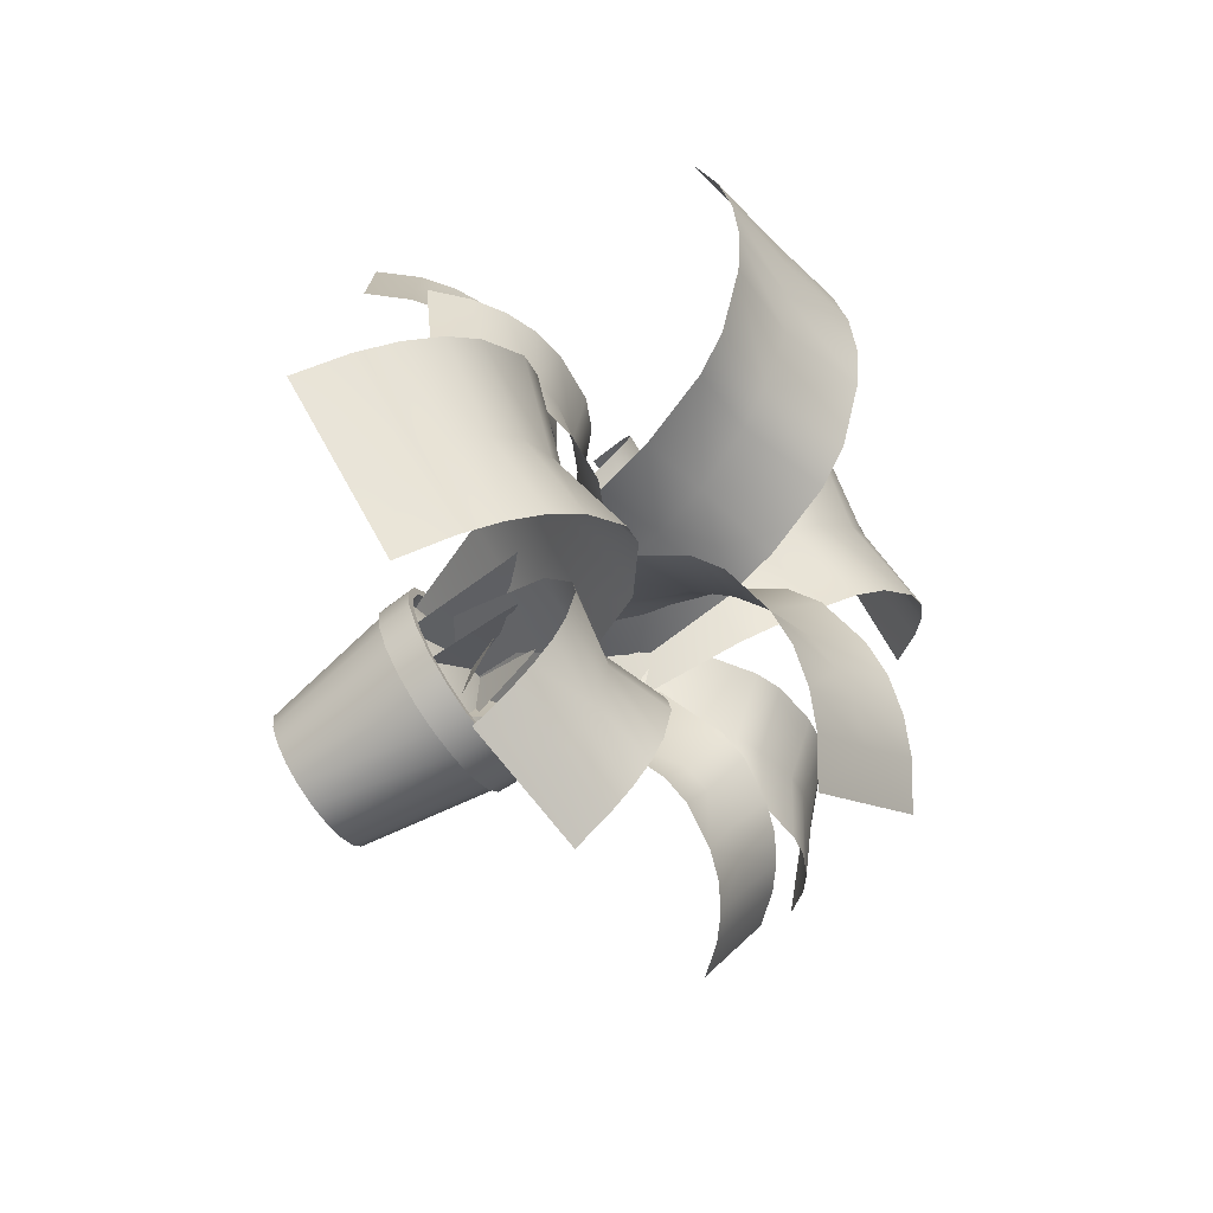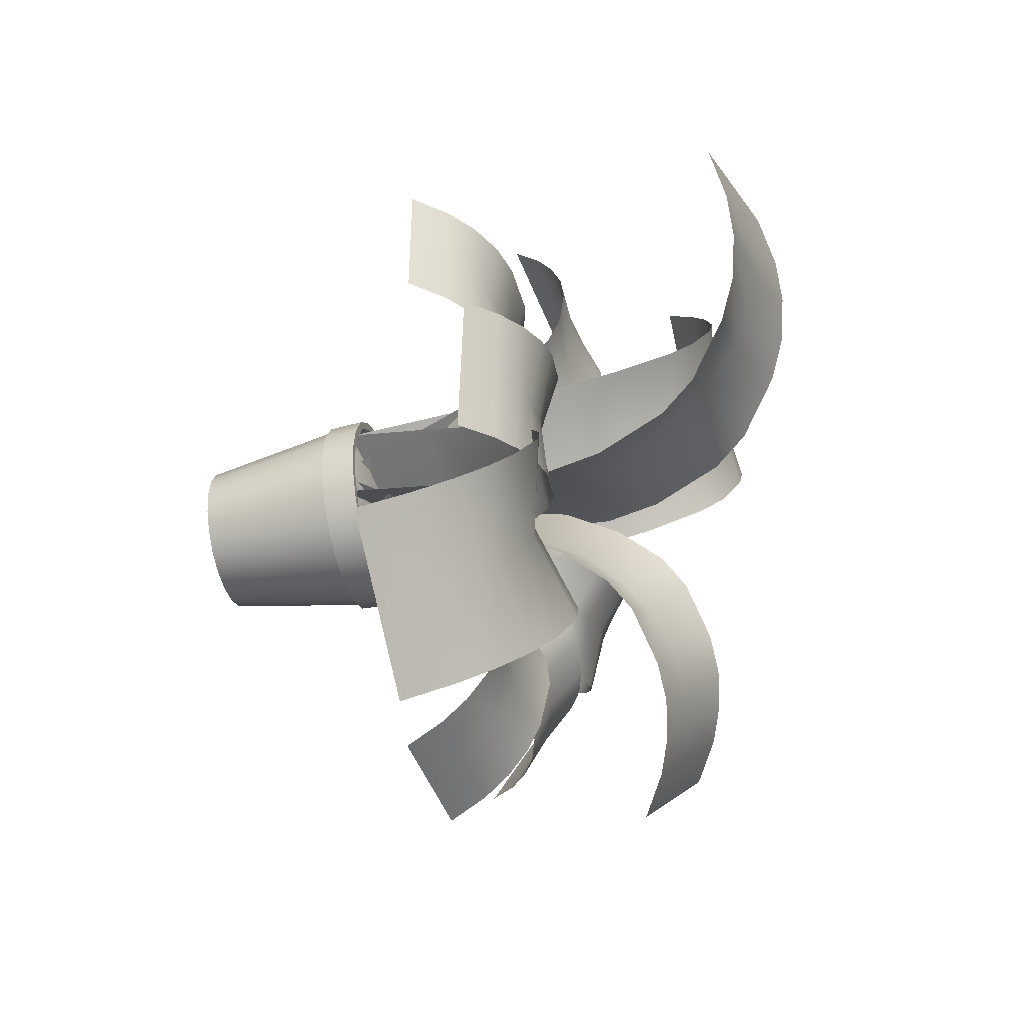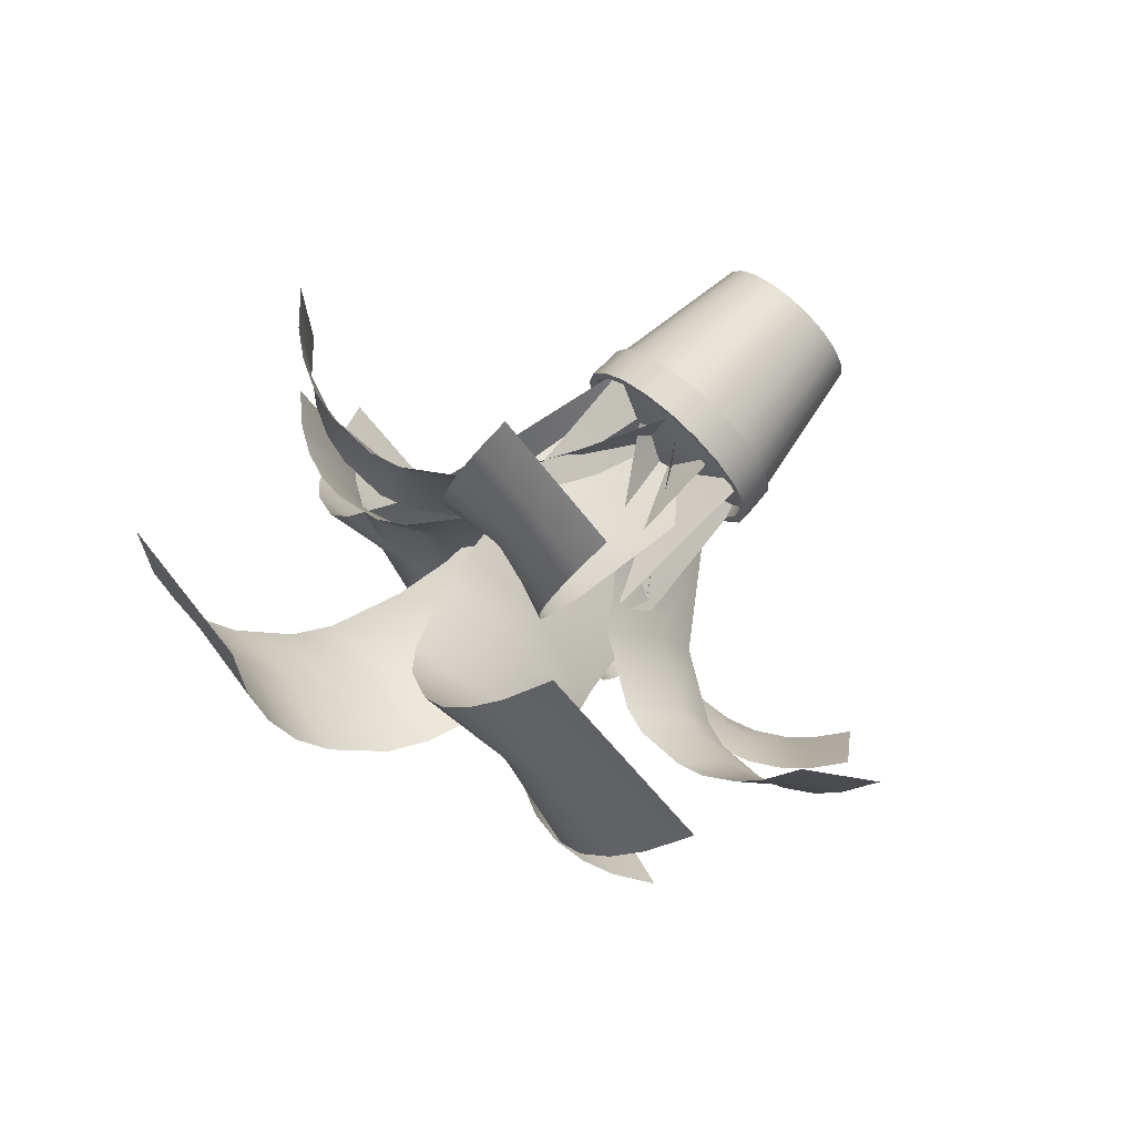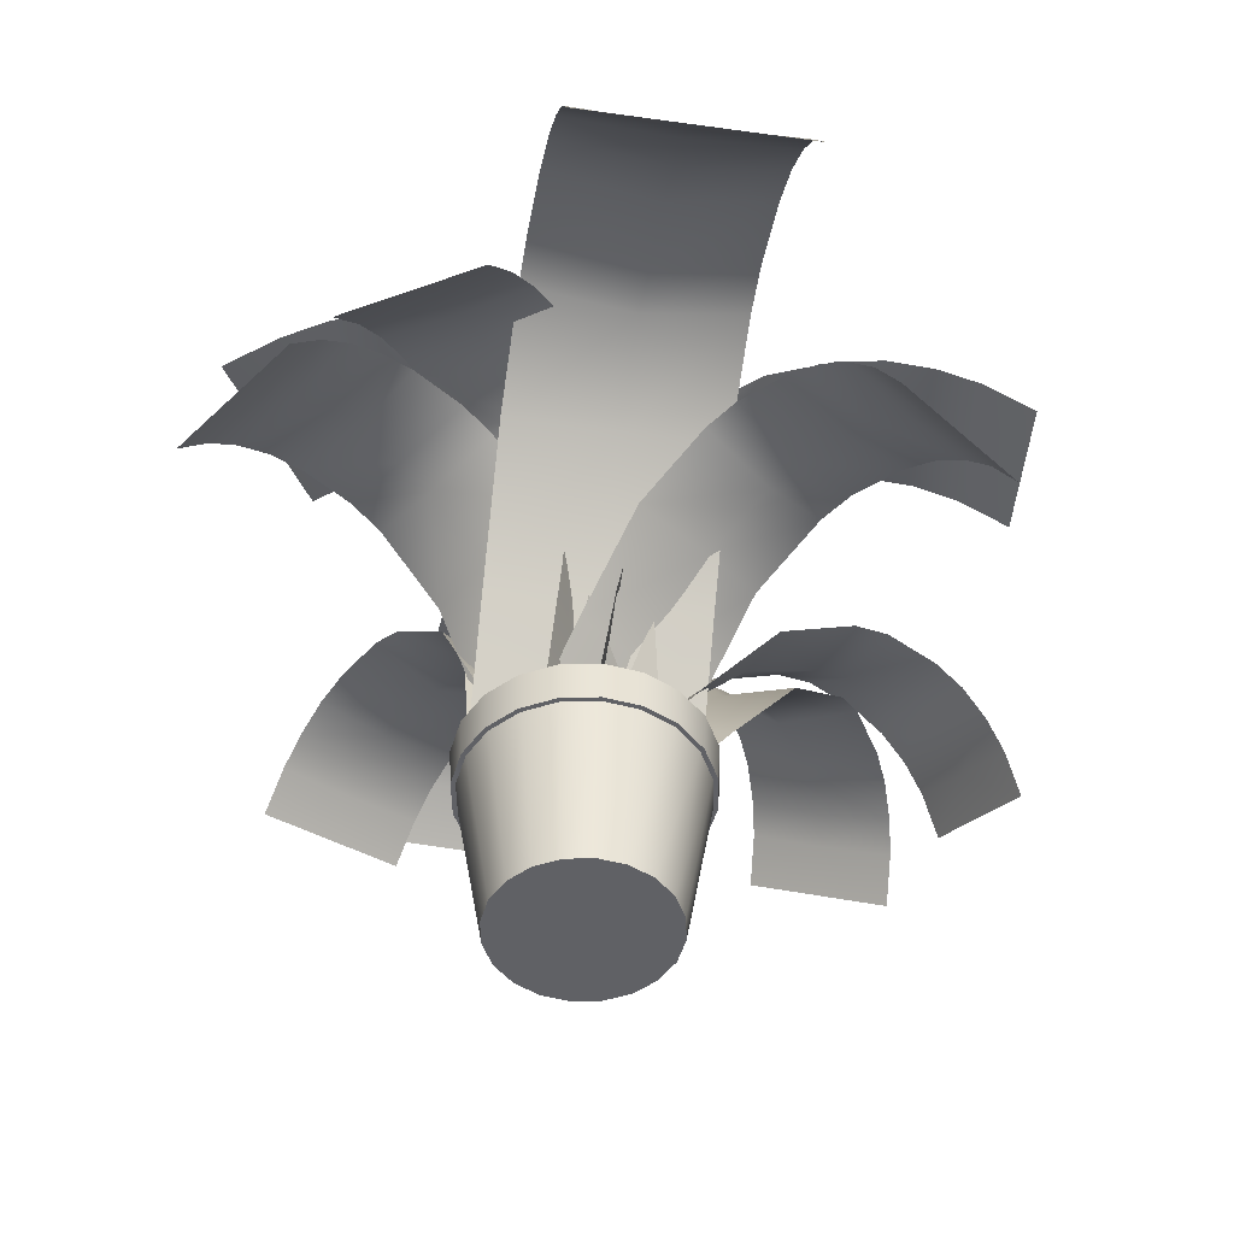
<metadata>
{"format":"obj","ext":"obj","renderer":"f3d","projection":"perspective","resolution":1024,"background":"white","views":[{"elev":-74.9,"azim":124.0,"up":"+Z"},{"elev":-45.1,"azim":104.2,"up":"+Z"},{"elev":74.2,"azim":-137.4,"up":"+Z"},{"elev":-49.2,"azim":136.6,"up":"+Y"}]}
</metadata>
<code>
v 3.837 0 -1.247
v 3.264 0 -2.372
v 2.372 0 -3.264
v 1.247 0 -3.837
v 0 0 -4.035
v -1.247 0 -3.837
v -2.372 0 -3.264
v -3.264 0 -2.372
v -3.837 0 -1.247
v -4.035 0 0
v -3.837 0 1.247
v -3.264 0 2.372
v -2.372 0 3.264
v -1.247 0 3.837
v -0 0 4.035
v 1.247 0 3.837
v 2.372 0 3.264
v 3.264 0 2.372
v 3.837 0 1.247
v 4.035 0 0
v 5.005 7.518 -1.626
v 4.258 7.518 -3.094
v 3.094 7.518 -4.258
v 1.626 7.518 -5.005
v 0 7.518 -5.263
v -1.626 7.518 -5.005
v -3.094 7.518 -4.258
v -4.258 7.518 -3.094
v -5.005 7.518 -1.626
v -5.263 7.518 0
v -5.005 7.518 1.626
v -4.258 7.518 3.094
v -3.094 7.518 4.258
v -1.626 7.518 5.005
v -0 7.518 5.263
v 1.626 7.518 5.005
v 3.094 7.518 4.258
v 4.258 7.518 3.094
v 5.005 7.518 1.626
v 5.263 7.518 0
v 0 0 0
v 5.203 7.518 -1.691
v 4.426 7.518 -3.216
v 3.216 7.518 -4.426
v 1.691 7.518 -5.203
v 0 7.518 -5.471
v -1.691 7.518 -5.203
v -3.216 7.518 -4.426
v -4.426 7.518 -3.216
v -5.203 7.518 -1.691
v -5.471 7.518 0
v -5.203 7.518 1.691
v -4.426 7.518 3.216
v -3.216 7.518 4.426
v -1.691 7.518 5.203
v -0 7.518 5.471
v 1.691 7.518 5.203
v 3.216 7.518 4.426
v 4.426 7.518 3.216
v 5.203 7.518 1.691
v 5.471 7.518 0
v 5.288 9.409 -1.718
v 4.499 9.409 -3.268
v 3.268 9.409 -4.499
v 1.718 9.409 -5.288
v 0 9.409 -5.561
v -1.718 9.409 -5.288
v -3.268 9.409 -4.499
v -4.499 9.409 -3.268
v -5.288 9.409 -1.718
v -5.561 9.409 0
v -5.288 9.409 1.718
v -4.499 9.409 3.268
v -3.268 9.409 4.499
v -1.718 9.409 5.288
v 0 9.409 5.561
v 1.718 9.409 5.288
v 3.268 9.409 4.499
v 4.499 9.409 3.268
v 5.288 9.409 1.718
v 5.561 9.409 0
v 4.883 9.409 -1.587
v 4.154 9.409 -3.018
v 3.018 9.409 -4.154
v 1.587 9.409 -4.883
v 0 9.409 -5.135
v -1.587 9.409 -4.883
v -3.018 9.409 -4.154
v -4.154 9.409 -3.018
v -4.883 9.409 -1.587
v -5.135 9.409 0
v -4.883 9.409 1.587
v -4.154 9.409 3.018
v -3.018 9.409 4.154
v -1.587 9.409 4.883
v -0 9.409 5.135
v 1.587 9.409 4.883
v 3.018 9.409 4.154
v 4.154 9.409 3.018
v 4.883 9.409 1.587
v 5.135 9.409 0
v 4.659 8.491 -1.514
v 3.963 8.491 -2.879
v 2.879 8.491 -3.963
v 1.514 8.491 -4.659
v 0 8.491 -4.899
v -1.514 8.491 -4.659
v -2.879 8.491 -3.963
v -3.963 8.491 -2.879
v -4.659 8.491 -1.514
v -4.899 8.491 0
v -4.659 8.491 1.514
v -3.963 8.491 2.879
v -2.879 8.491 3.963
v -1.514 8.491 4.659
v -0 8.491 4.899
v 1.514 8.491 4.659
v 2.879 8.491 3.963
v 3.963 8.491 2.879
v 4.659 8.491 1.514
v 4.899 8.491 0
v 5.174 8.601 -1.681
v 3.197 8.601 -4.401
v 0 8.601 -5.44
v -3.197 8.601 -4.401
v -5.174 8.601 -1.681
v -5.174 8.601 1.681
v -3.197 8.601 4.401
v -0 8.601 5.44
v 3.197 8.601 4.401
v 5.174 8.601 1.681
v 0 10.63 0
v 0 8.439 3.677
v 19.31 16.79 3.677
v 0 8.439 -3.528
v 19.31 16.79 -3.528
v 5.216 18.11 3.677
v 5.216 18.11 -3.528
v 2.499 13.41 3.677
v 2.499 13.41 -3.528
v 0 8.439 0
v 2.499 13.41 0
v 5.721 17.61 0
v 19.31 16.79 0
v 1.253 8.908 3.425
v 17.84 19.44 -4.087
v -1.202 7.989 -3.287
v 15.39 18.52 -10.8
v 4.572 19.05 0.8225
v 2.116 18.13 -5.889
v 2.791 14.1 2.152
v 0.3354 13.18 -4.56
v -0 8.439 0
v 1.538 13.63 -1.273
v 3.865 18.15 -2.744
v 16.59 18.97 -7.512
v 4.087 8.375 2.762
v 19.56 14.73 -19.98
v -3.921 8.5 -2.65
v 11.55 14.85 -25.39
v 9.374 19.87 -4.794
v 1.366 20 -10.21
v 6.671 14.33 -0.9223
v -1.338 14.45 -6.335
v 0 8.439 -0
v 2.584 14.39 -3.685
v 5.584 19.16 -8.014
v 15.47 14.79 -22.74
v 3.665 8.215 -0.1943
v 2.842 12.58 -20.76
v -3.517 8.654 0.1864
v -4.34 13.02 -20.38
v 3.808 16.65 -7.235
v -3.375 17.09 -6.855
v 3.75 12.58 -3.635
v -3.432 13.02 -3.254
v -0 8.439 -0
v 0.0846 12.81 -3.441
v 0.08549 16.29 -7.435
v -0.8234 12.8 -20.57
v 2.763 7.277 -3.164
v -8.582 23 -18.84
v -2.651 9.554 3.036
v -14 25.28 -12.64
v 3.107 13.55 -5.166
v -2.306 15.82 1.034
v 0 8.439 -0
v 0.3444 14.71 -2.002
v -11.34 24.16 -15.68
v 0.7064 7.072 -2.964
v -16.53 12.2 -9.435
v -0.6778 9.75 2.844
v -17.91 14.88 -3.627
v -4.03 14.56 -7.548
v -5.415 17.24 -1.74
v -1.567 10.94 -5.288
v -2.951 13.62 0.5197
v 0 8.439 0
v -2.273 12.3 -2.324
v -5.179 15.47 -4.479
v -17.23 13.56 -6.471
v -1.506 6.721 -2.882
v -20.04 15.7 1.455
v 1.445 10.09 2.765
v -17.08 19.06 7.101
v -7.483 15.67 -5.092
v -4.532 19.04 0.555
v -4.414 11.3 -4.093
v -1.463 14.67 1.553
v 0 8.439 0
v -2.908 13.02 -1.211
v -6.367 16.99 -1.77
v -18.53 17.41 4.336
v -4.342 8.468 -2.67
v -16.24 26.55 16.88
v 4.166 8.411 2.562
v -7.73 26.5 22.11
v -5.129 16.01 -1.308
v 3.38 15.96 3.924
v 0 8.439 0
v -0.7866 15.99 1.362
v -11.9 26.52 19.55
v -3.623 8.899 -0.4316
v -4.458 19.4 17.78
v 3.476 7.997 0.4141
v 2.641 18.49 18.63
v -2.829 19.04 3.726
v 4.27 18.14 4.572
v -3.196 14.09 1.526
v 3.902 13.18 2.372
v 0 8.439 0
v 0.4264 13.63 1.958
v 0.6736 18.15 4.707
v -0.8354 18.94 18.22
v -4.53 9.259 2.188
v 5.477 34.18 13.56
v 4.347 7.651 -2.099
v 14.35 32.57 9.278
v -4.004 16.76 0.4656
v 4.873 15.15 -3.821
v -0 8.439 0
v 0.5261 15.93 -1.722
v 10.01 33.36 11.38
v 18.72 17.31 -18.68
v 17.85 19.08 -17.36
v 13.7 18.95 -20.03
v 14.61 17.26 -21.41
v 16.78 20.56 -15.74
v 15.59 21.55 -13.95
v 11.36 20.91 -16.52
v 12.47 20.04 -18.43
v 13.58 22.31 -10.96
v 12.26 22.07 -9.007
v 8.293 20.84 -11.98
v 9.568 21.11 -13.96
v 4.248 22.2 -14.42
v 5.571 22.43 -16.37
v 7.582 21.67 -19.36
v 8.776 20.69 -21.16
v 9.845 19.2 -22.77
v 10.71 17.44 -24.09
v 3.02 14.52 -19.65
v 3.162 15.86 -18.5
v -0.5072 15.94 -18.22
v -0.6497 14.66 -19.42
v 3.306 16.99 -17.08
v 3.437 17.75 -15.5
v -0.2504 17.45 -15.11
v -0.483 16.78 -16.74
v 3.616 18.36 -12.83
v 3.7 18.22 -11.07
v -0.03272 17.48 -11.04
v -0.1564 17.65 -12.79
v -3.482 18.66 -10.69
v -3.566 18.8 -12.45
v -3.745 18.19 -15.12
v -3.876 17.43 -16.7
v -4.02 16.3 -18.12
v -4.163 14.96 -19.27
v -6.626 24.33 -17.62
v -5.021 25.04 -16.48
v -7.809 26.01 -13.27
v -9.422 25.39 -14.45
v -3.357 25.38 -15.16
v -1.804 25.27 -13.76
v -4.76 25.8 -10.53
v -6.365 26.06 -11.86
v 0.396 24.4 -11.52
v 1.507 23.29 -10.14
v -1.962 23.57 -7.271
v -3.086 24.73 -8.609
v -3.907 25.56 -3.94
v -5.018 26.68 -5.32
v -7.217 27.54 -7.558
v -8.77 27.66 -8.956
v -10.43 27.31 -10.28
v -12.04 26.61 -11.42
v 4.249 34.83 10.78
v 3.193 34.88 8.571
v 7.719 33.85 6.454
v 8.79 33.89 8.654
v 2.051 34.47 6.361
v 0.9321 33.55 4.387
v 5.523 32.06 2.577
v 6.766 33.08 4.429
v -0.7397 31.39 1.736
v -1.668 29.47 0.5352
v 3.258 27.93 -0.5658
v 4.227 29.87 0.5828
v 7.21 27.86 -3.752
v 8.138 29.78 -2.551
v 9.809 31.95 0.1007
v 10.93 32.86 2.075
v 12.07 33.27 4.284
v 13.13 33.22 6.492
v 17.83 18.48 3.677
v 16.44 19.56 3.677
v 16.38 19.41 -0
v 17.82 18.39 -0.000292
v 14.82 20.39 3.677
v 13.11 20.83 3.677
v 13.03 20.27 -0
v 14.76 19.94 -0.1055
v 10.36 20.9 3.677
v 8.663 20.41 3.677
v 9.018 19.49 0
v 10.71 20.01 -0.04118
v 8.663 20.41 -3.528
v 10.36 20.9 -3.528
v 13.11 20.83 -3.528
v 14.82 20.39 -3.528
v 16.44 19.56 -3.528
v 17.83 18.48 -3.528
v -4.074 20.88 16.15
v -3.782 21.79 14.66
v -0.174 21.17 15.05
v -0.4623 20.33 16.58
v -3.501 22.41 12.97
v -3.266 22.64 11.24
v 0.2893 21.63 11.65
v 0.1688 21.48 13.41
v -2.974 22.39 8.52
v -2.867 21.71 6.895
v 0.5936 20.39 7.77
v 0.5313 21.09 9.391
v 4.232 20.8 7.74
v 4.125 21.49 9.366
v 3.833 21.74 12.09
v 3.597 21.51 13.82
v 3.317 20.89 15.51
v 3.025 19.98 16.99
v -14.87 28.28 14.68
v -13.69 29.24 12.76
v -9.337 28.98 15.41
v -10.54 28.13 17.36
v -12.4 29.77 10.66
v -11.11 29.74 8.577
v -6.823 28.94 11.32
v -7.976 29.11 13.48
v -9.179 28.85 5.421
v -8.086 27.59 3.63
v -4.169 26.46 6.979
v -5.203 27.76 8.784
v 0.4221 27.53 8.862
v -0.6707 28.8 10.65
v -2.606 29.68 13.81
v -3.888 29.71 15.89
v -5.181 29.18 17.99
v -6.366 28.23 19.91
v -6.661 24.47 1.278
v -5.911 21.75 0.02734
v -1.968 21.27 3.342
v -2.824 23.91 4.689
v 2.598 21.7 5.259
v 1.847 24.41 6.51
v -2.846 25.61 -0.4556
v -3.444 22.58 -0.5595
v 1.445 21.62 -1.952
v 2.073 24.63 -1.688
v 5.434 20.98 -4.846
v 6.031 24 -4.742
v 2.55 20.96 -8.373
v 3.142 17.9 -6.735
v -0.1617 18.73 -3.92
v -0.8614 21.69 -5.68
v -2.271 20.18 -0.5352
v -2.863 23.23 -2.173
v 16.21 20.93 -3.69
v 14.75 21.83 -3.279
v 13.46 21.2 -6.672
v 14.96 20.36 -7.104
v 13.11 22.45 -2.767
v 11.46 22.67 -2.193
v 10.22 21.65 -5.547
v 11.84 21.51 -6.235
v 8.903 22.41 -1.222
v 7.407 21.73 -0.5808
v 6.626 20.4 -4.061
v 8.097 21.1 -4.74
v 4.952 20.81 -7.293
v 6.448 21.49 -7.934
v 9.004 21.75 -8.904
v 10.66 21.53 -9.479
v 12.29 20.91 -9.991
v 13.75 20.01 -10.4
v -15.23 13.72 -9.829
v -14.01 14.74 -10.01
v -14.66 15.99 -6.975
v -15.92 15.01 -6.827
v -12.58 15.57 -10.05
v -11.06 16.08 -9.925
v -11.69 17 -6.737
v -13.25 16.61 -6.816
v -8.627 16.39 -9.486
v -7.115 16.14 -9.011
v -8.126 16.72 -5.758
v -9.639 17.01 -6.208
v -8.5 18.82 -3.203
v -10.01 19.07 -3.678
v -12.45 18.76 -4.117
v -13.96 18.25 -4.241
v -15.39 17.42 -4.2
v -16.61 16.4 -4.021
v -18.88 17.11 0.008932
v -17.87 17.87 -0.9739
v -16.29 19.45 1.952
v -17.35 18.74 2.927
v -16.39 18.51 -2.131
v -15.04 18.73 -2.967
v -13.39 19.96 0.1309
v -14.73 19.87 1.01
v -12.42 18.55 -4.23
v -10.97 18.03 -4.677
v -9.661 18.97 -1.227
v -11.09 19.53 -0.7639
v -8.015 21.4 0.9694
v -9.465 21.92 1.417
v -12.09 22.1 2.68
v -13.44 21.88 3.516
v -14.91 21.23 4.673
v -15.93 20.47 5.656
g polySurface8
f 1 2 22 21
f 2 3 23 22
f 3 4 24 23
f 4 5 25 24
f 5 6 26 25
f 6 7 27 26
f 7 8 28 27
f 8 9 29 28
f 9 10 30 29
f 10 11 31 30
f 11 12 32 31
f 12 13 33 32
f 13 14 34 33
f 14 15 35 34
f 15 16 36 35
f 16 17 37 36
f 17 18 38 37
f 18 19 39 38
f 19 20 40 39
f 20 1 21 40
f 2 1 41
f 3 2 41
f 4 3 41
f 5 4 41
f 6 5 41
f 7 6 41
f 8 7 41
f 9 8 41
f 10 9 41
f 11 10 41
f 12 11 41
f 13 12 41
f 14 13 41
f 15 14 41
f 16 15 41
f 17 16 41
f 18 17 41
f 19 18 41
f 20 19 41
f 1 20 41
f 21 22 43 42
f 22 23 44 43
f 23 24 45 44
f 24 25 46 45
f 25 26 47 46
f 26 27 48 47
f 27 28 49 48
f 28 29 50 49
f 29 30 51 50
f 30 31 52 51
f 31 32 53 52
f 32 33 54 53
f 33 34 55 54
f 34 35 56 55
f 35 36 57 56
f 36 37 58 57
f 37 38 59 58
f 38 39 60 59
f 39 40 61 60
f 40 21 42 61
f 42 43 63 62
f 43 44 64 63
f 44 45 65 64
f 45 46 66 65
f 46 47 67 66
f 47 48 68 67
f 48 49 69 68
f 49 50 70 69
f 50 51 71 70
f 51 52 72 71
f 52 53 73 72
f 53 54 74 73
f 54 55 75 74
f 55 56 76 75
f 56 57 77 76
f 57 58 78 77
f 58 59 79 78
f 59 60 80 79
f 60 61 81 80
f 61 42 62 81
f 62 63 83 82
f 63 64 84 83
f 64 65 85 84
f 65 66 86 85
f 66 67 87 86
f 67 68 88 87
f 68 69 89 88
f 69 70 90 89
f 70 71 91 90
f 71 72 92 91
f 72 73 93 92
f 73 74 94 93
f 74 75 95 94
f 75 76 96 95
f 76 77 97 96
f 77 78 98 97
f 78 79 99 98
f 79 80 100 99
f 80 81 101 100
f 81 62 82 101
f 82 83 103 102
f 83 84 104 103
f 84 85 105 104
f 85 86 106 105
f 86 87 107 106
f 87 88 108 107
f 88 89 109 108
f 89 90 110 109
f 90 91 111 110
f 91 92 112 111
f 92 93 113 112
f 93 94 114 113
f 94 95 115 114
f 95 96 116 115
f 96 97 117 116
f 97 98 118 117
f 98 99 119 118
f 99 100 120 119
f 100 101 121 120
f 101 82 102 121
f 122 123 132
f 123 124 132
f 124 125 132
f 125 126 132
f 126 127 132
f 127 128 132
f 128 129 132
f 129 130 132
f 130 131 132
f 131 122 132
f 141 142 140 135
f 142 143 138 140
f 133 139 142 141
f 139 137 143 142
f 153 154 152 147
f 154 155 150 152
f 145 151 154 153
f 151 149 155 154
f 165 166 164 159
f 166 167 162 164
f 157 163 166 165
f 163 161 167 166
f 177 178 176 171
f 178 179 174 176
f 169 175 178 177
f 175 173 179 178
f 187 188 186 183
f 181 185 188 187
f 198 199 197 192
f 199 200 195 197
f 190 196 199 198
f 196 194 200 199
f 210 211 209 204
f 211 212 207 209
f 202 208 211 210
f 208 206 212 211
f 220 221 219 216
f 214 218 221 220
f 231 232 230 225
f 232 233 228 230
f 223 229 232 231
f 229 227 233 232
f 241 242 240 237
f 235 239 242 241
f 245 244 247 246
f 246 247 261 260
f 249 248 251 250
f 250 251 259 258
f 253 252 255 254
f 254 255 257 256
f 247 168 160 261
f 251 246 260 259
f 255 250 258 257
f 167 254 256 162
f 161 253 254 167
f 255 252 249 250
f 251 248 245 246
f 247 244 158 168
f 263 262 265 264
f 264 265 279 278
f 267 266 269 268
f 268 269 277 276
f 271 270 273 272
f 272 273 275 274
f 265 180 172 279
f 269 264 278 277
f 273 268 276 275
f 179 272 274 174
f 173 271 272 179
f 273 270 267 268
f 269 266 263 264
f 265 262 170 180
f 281 280 283 282
f 282 283 297 296
f 285 284 287 286
f 286 287 295 294
f 289 288 291 290
f 290 291 293 292
f 283 189 184 297
f 287 282 296 295
f 291 286 294 293
f 291 288 285 286
f 287 284 281 282
f 283 280 182 189
f 299 298 301 300
f 300 301 315 314
f 303 302 305 304
f 304 305 313 312
f 307 306 309 308
f 308 309 311 310
f 301 243 238 315
f 305 300 314 313
f 309 304 312 311
f 309 306 303 304
f 305 302 299 300
f 301 298 236 243
f 317 316 319 318
f 318 319 333 332
f 321 320 323 322
f 322 323 331 330
f 325 324 327 326
f 326 327 329 328
f 319 144 136 333
f 323 318 332 331
f 327 322 330 329
f 143 326 328 138
f 137 325 326 143
f 327 324 321 322
f 323 320 317 318
f 319 316 134 144
f 335 334 337 336
f 336 337 351 350
f 339 338 341 340
f 340 341 349 348
f 343 342 345 344
f 344 345 347 346
f 337 234 226 351
f 341 336 350 349
f 345 340 348 347
f 233 344 346 228
f 227 343 344 233
f 345 342 339 340
f 341 338 335 336
f 337 334 224 234
f 353 352 355 354
f 354 355 369 368
f 357 356 359 358
f 358 359 367 366
f 361 360 363 362
f 362 363 365 364
f 355 222 217 369
f 359 354 368 367
f 363 358 366 365
f 363 360 357 358
f 359 356 353 354
f 355 352 215 222
f 371 370 373 372
f 372 373 375 374
f 221 372 374 219
f 218 371 372 221
f 373 362 364 375
f 373 370 361 362
f 377 376 379 378
f 378 379 381 380
f 242 378 380 240
f 239 377 378 242
f 379 308 310 381
f 379 376 307 308
f 383 382 385 384
f 384 385 387 386
f 188 384 386 186
f 185 383 384 188
f 385 290 292 387
f 385 382 289 290
f 389 388 391 390
f 390 391 405 404
f 393 392 395 394
f 394 395 403 402
f 397 396 399 398
f 398 399 401 400
f 391 156 148 405
f 395 390 404 403
f 399 394 402 401
f 155 398 400 150
f 149 397 398 155
f 399 396 393 394
f 395 392 389 390
f 391 388 146 156
f 407 406 409 408
f 408 409 423 422
f 411 410 413 412
f 412 413 421 420
f 415 414 417 416
f 416 417 419 418
f 425 424 427 426
f 426 427 441 440
f 429 428 431 430
f 430 431 439 438
f 433 432 435 434
f 434 435 437 436
f 409 201 193 423
f 413 408 422 421
f 417 412 420 419
f 200 416 418 195
f 194 415 416 200
f 417 414 411 412
f 413 410 407 408
f 409 406 191 201
f 427 213 205 441
f 431 426 440 439
f 435 430 438 437
f 212 434 436 207
f 206 433 434 212
f 435 432 429 430
f 431 428 425 426
f 427 424 203 213

</code>
